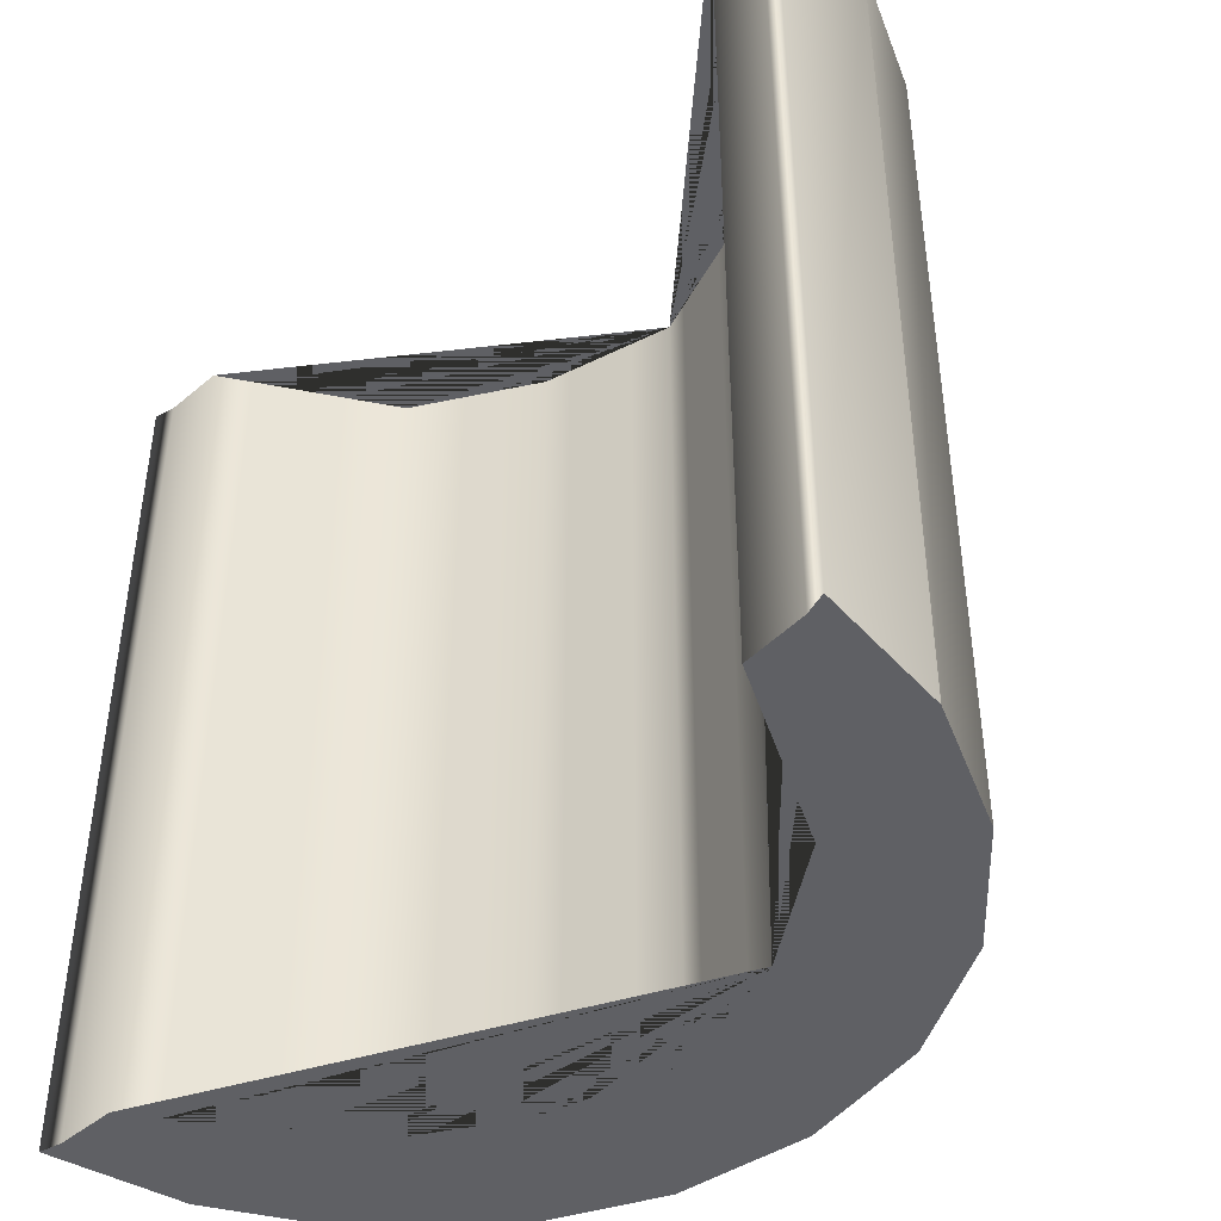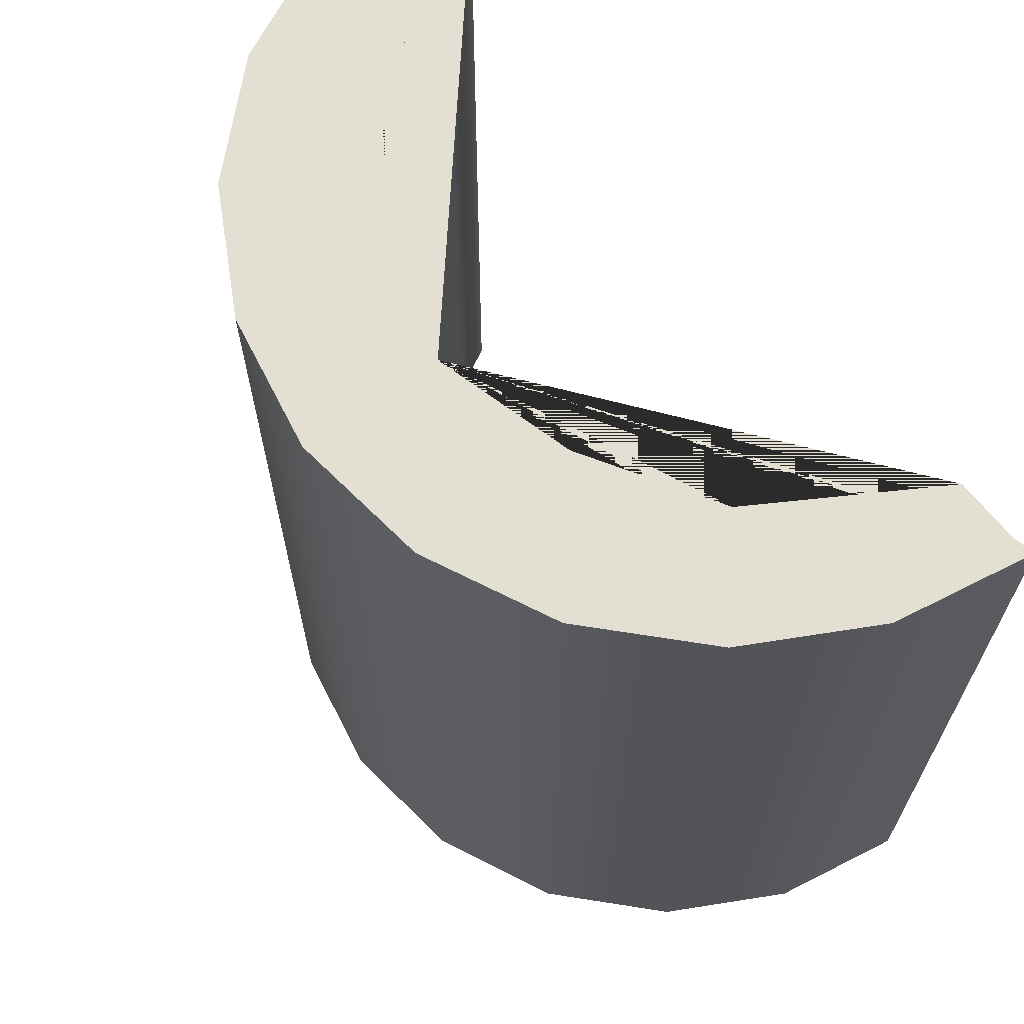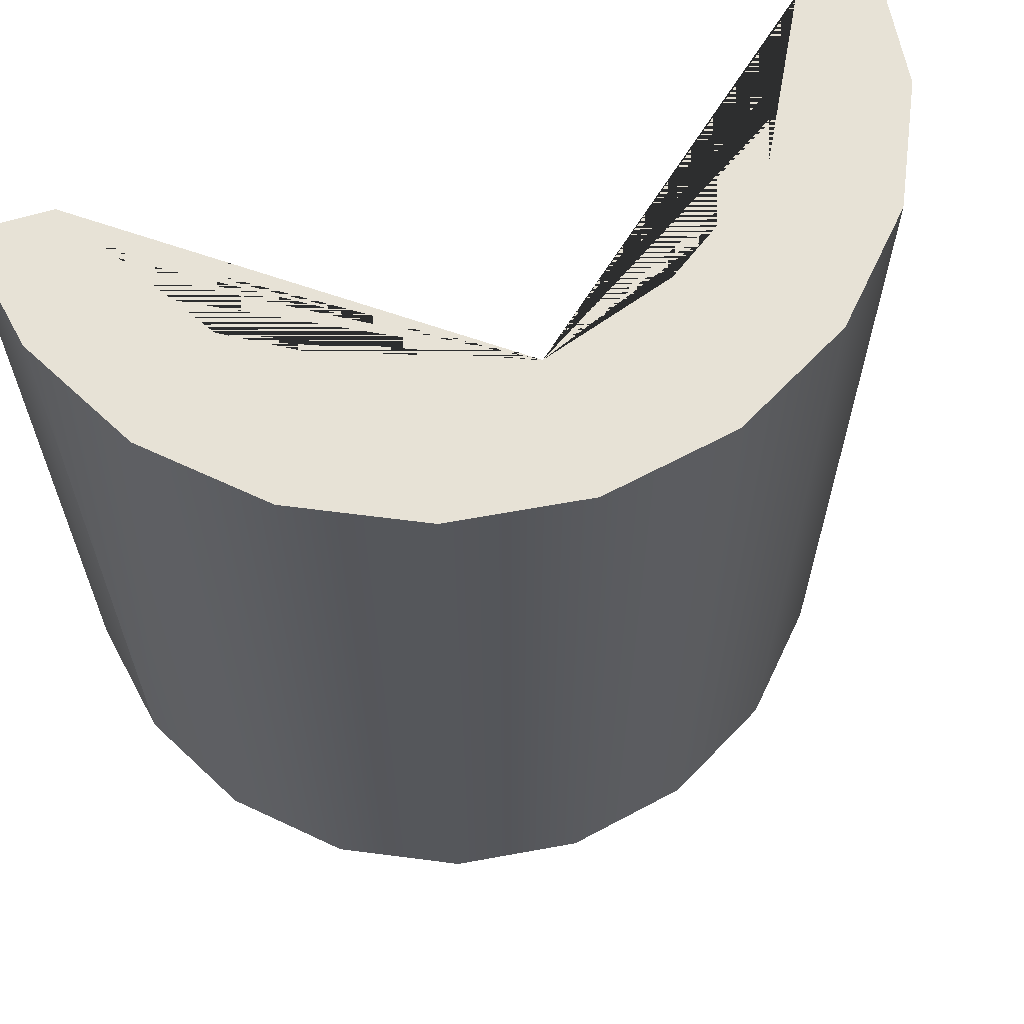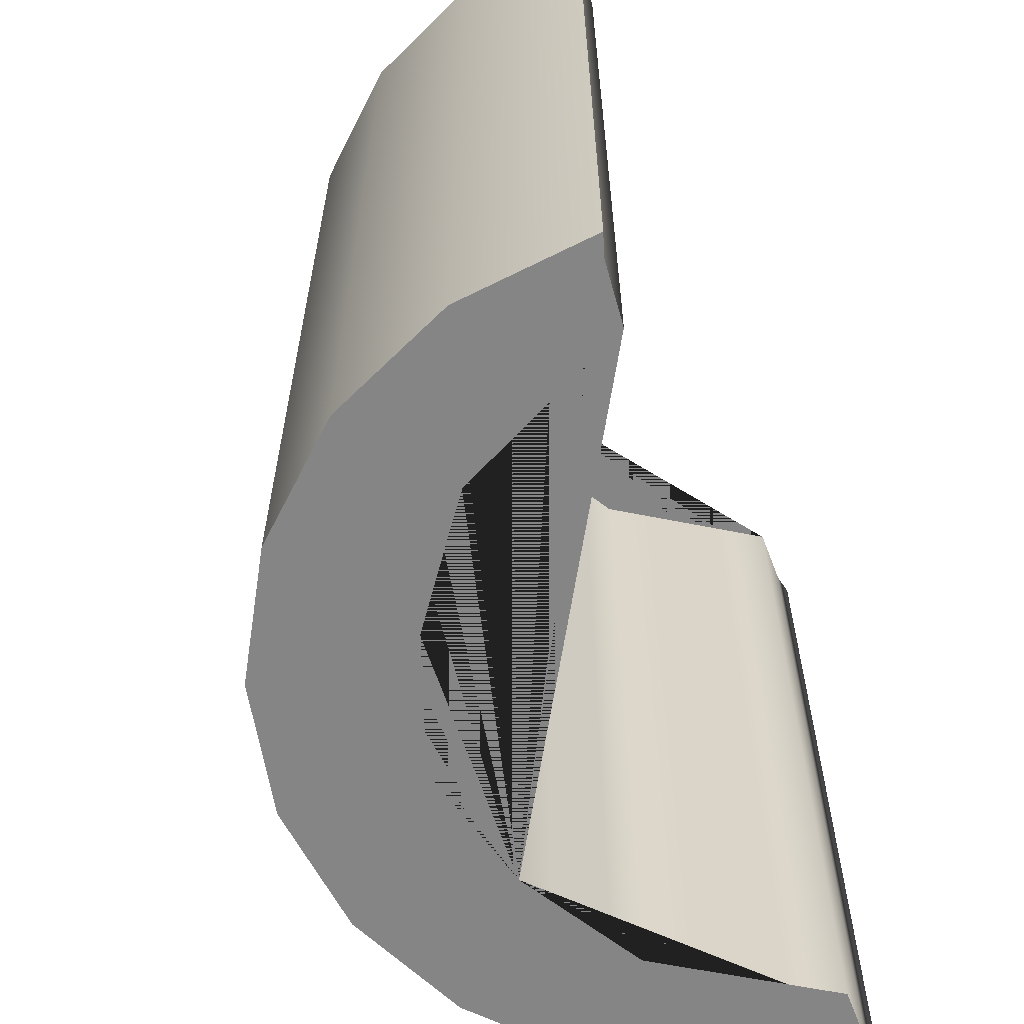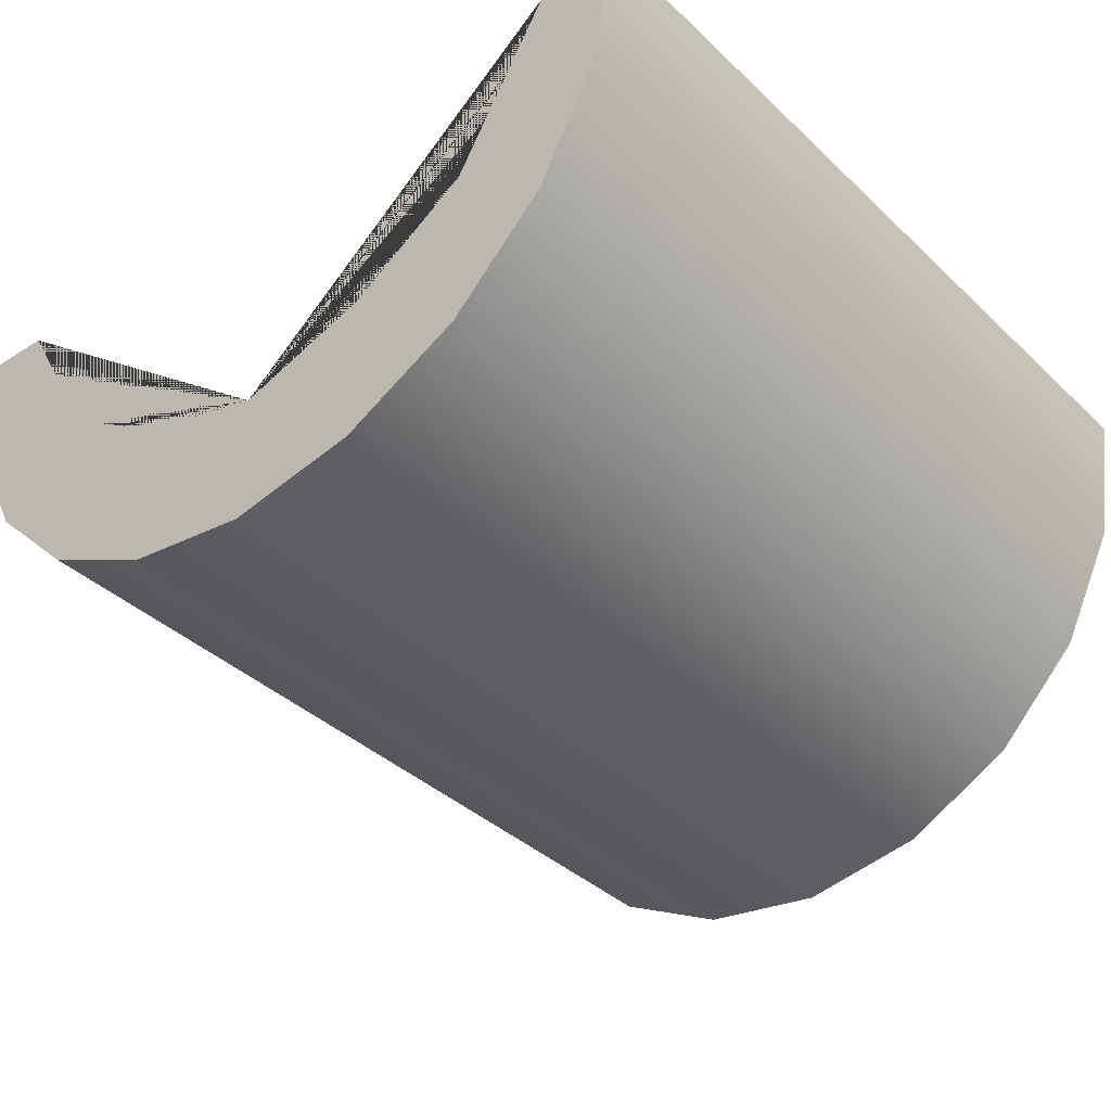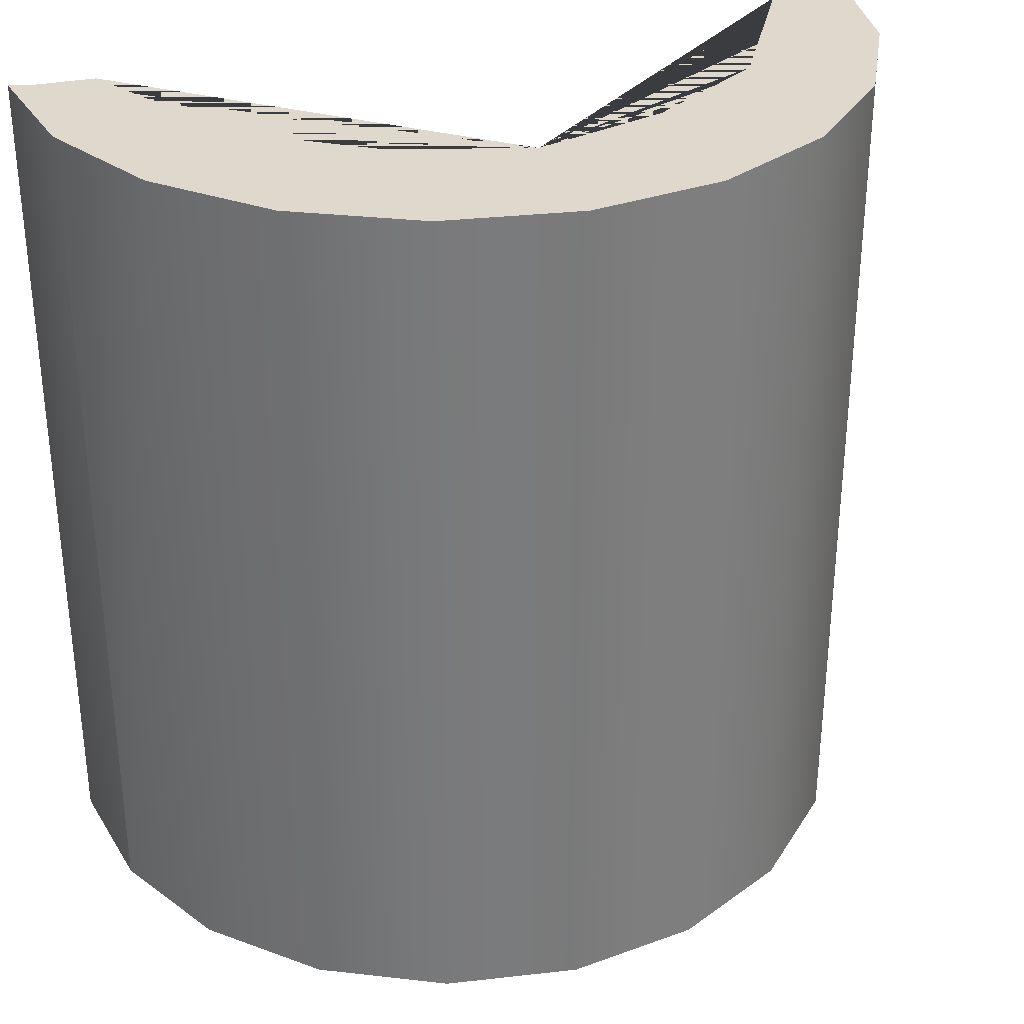
<metadata>
{"format":"obj","ext":"obj","renderer":"f3d","projection":"perspective","resolution":1024,"background":"white","views":[{"elev":-44.0,"azim":-132.9,"up":"+Z"},{"elev":66.7,"azim":54.0,"up":"+Z"},{"elev":63.3,"azim":-19.5,"up":"+Z"},{"elev":-61.7,"azim":108.2,"up":"+Z"},{"elev":-37.9,"azim":40.3,"up":"+Y"},{"elev":32.1,"azim":-18.0,"up":"+Z"}]}
</metadata>
<code>
g default
v 0.9511 -0.0136 -1
v 0.809 -0.01994 -1
v 0.5878 -0.4059 -1
v 0.309 -0.5865 -1
v 0 -0.6801 -1
v -0.309 -0.5865 -1
v -0.5878 -0.4059 -1
v -0.809 -0.01994 -1
v -0.9511 -0.0136 -1
v -1 0 -1
v -0.9511 -0.309 -1
v -0.809 -0.5878 -1
v -0.5878 -0.809 -1
v -0.309 -0.9511 -1
v -0 -1 -1
v 0.309 -0.9511 -1
v 0.5878 -0.809 -1
v 0.809 -0.5878 -1
v 0.9511 -0.309 -1
v 1 0 -1
v 0.9511 -0.0136 1
v 0.809 -0.01994 1
v 0.5878 -0.4059 1
v 0.309 -0.5865 1
v 0 -0.6801 1
v -0.309 -0.5865 1
v -0.5878 -0.4059 1
v -0.809 -0.01994 1
v -0.9511 -0.0136 1
v -1 0 1
v -0.9511 -0.309 1
v -0.809 -0.5878 1
v -0.5878 -0.809 1
v -0.309 -0.9511 1
v -0 -1 1
v 0.309 -0.9511 1
v 0.5878 -0.809 1
v 0.809 -0.5878 1
v 0.9511 -0.309 1
v 1 0 1
v -0.4442 -0.499 -1
v -0.4442 -0.499 1
v -0.6906 -0.2266 -1
v -0.6906 -0.2266 1
v -0.1536 -0.6336 -1
v -0.1536 -0.6336 1
v 0.1845 -0.6242 -1
v 0.1845 -0.6242 1
v 0.4716 -0.4812 -1
v 0.4716 -0.4812 1
v 0.7095 -0.1935 -1
v 0.7095 -0.1935 1
v -0.7441 -0.1333 -1
v -0.7441 -0.1333 1
v -0.6452 -0.3058 -1
v -0.6452 -0.3058 1
v -0.5147 -0.4533 -1
v -0.5147 -0.4533 1
v -0.3821 -0.5392 -1
v -0.3821 -0.5392 1
v -0.2269 -0.6114 -1
v -0.2269 -0.6114 1
v -0.06631 -0.66 -1
v -0.06631 -0.66 1
v 0.09553 -0.6512 -1
v 0.09553 -0.6512 1
v 0.2477 -0.6051 -1
v 0.2477 -0.6051 1
v 0.3901 -0.534 -1
v 0.3901 -0.534 1
v 0.6588 -0.2821 -1
v 0.6588 -0.2821 1
v 0.7648 -0.09704 -1
v 0.7648 -0.09704 1
v -0.7445 -0.1326 -1
v -0.9512 -0.3081 -1
g pCylinder1
f 1 2 22 21
f 2 73 74 22
f 3 49 50 23
f 4 67 68 24
f 5 63 64 25
f 6 59 60 26
f 7 55 56 27
f 8 9 29 28
f 9 10 30 29
f 10 76 31 30
f 11 12 32 31
f 12 13 33 32
f 13 14 34 33
f 14 15 35 34
f 15 16 36 35
f 16 17 37 36
f 17 18 38 37
f 18 19 39 38
f 19 20 40 39
f 20 1 21 40
f 75 76 10 9 8
f 25 64 46 62 26 60 42 58 27 56 44 54 28 29 30 31 32 33 34 35 36 37 38 39 40 21 22 74 52 72 23 50 70 24 68 48 66
f 42 41 57 58
f 44 43 53 54
f 46 45 61 62
f 48 47 65 66
f 50 49 69 70
f 52 51 71 72
f 54 75 8 28
f 56 55 43 44
f 58 57 7 27
f 60 59 41 42
f 62 61 6 26
f 64 63 45 46
f 66 65 5 25
f 68 67 47 48
f 70 69 4 24
f 72 71 3 23
f 74 73 51 52
f 54 53 75
f 6 61 45 63 5 65 47 67 4 69 49 3 71 51 73 2 1 20 19 18 17 16 15 14 13 12 11 76 75 53 43 55 7 57 41 59
f 31 76 11

</code>
